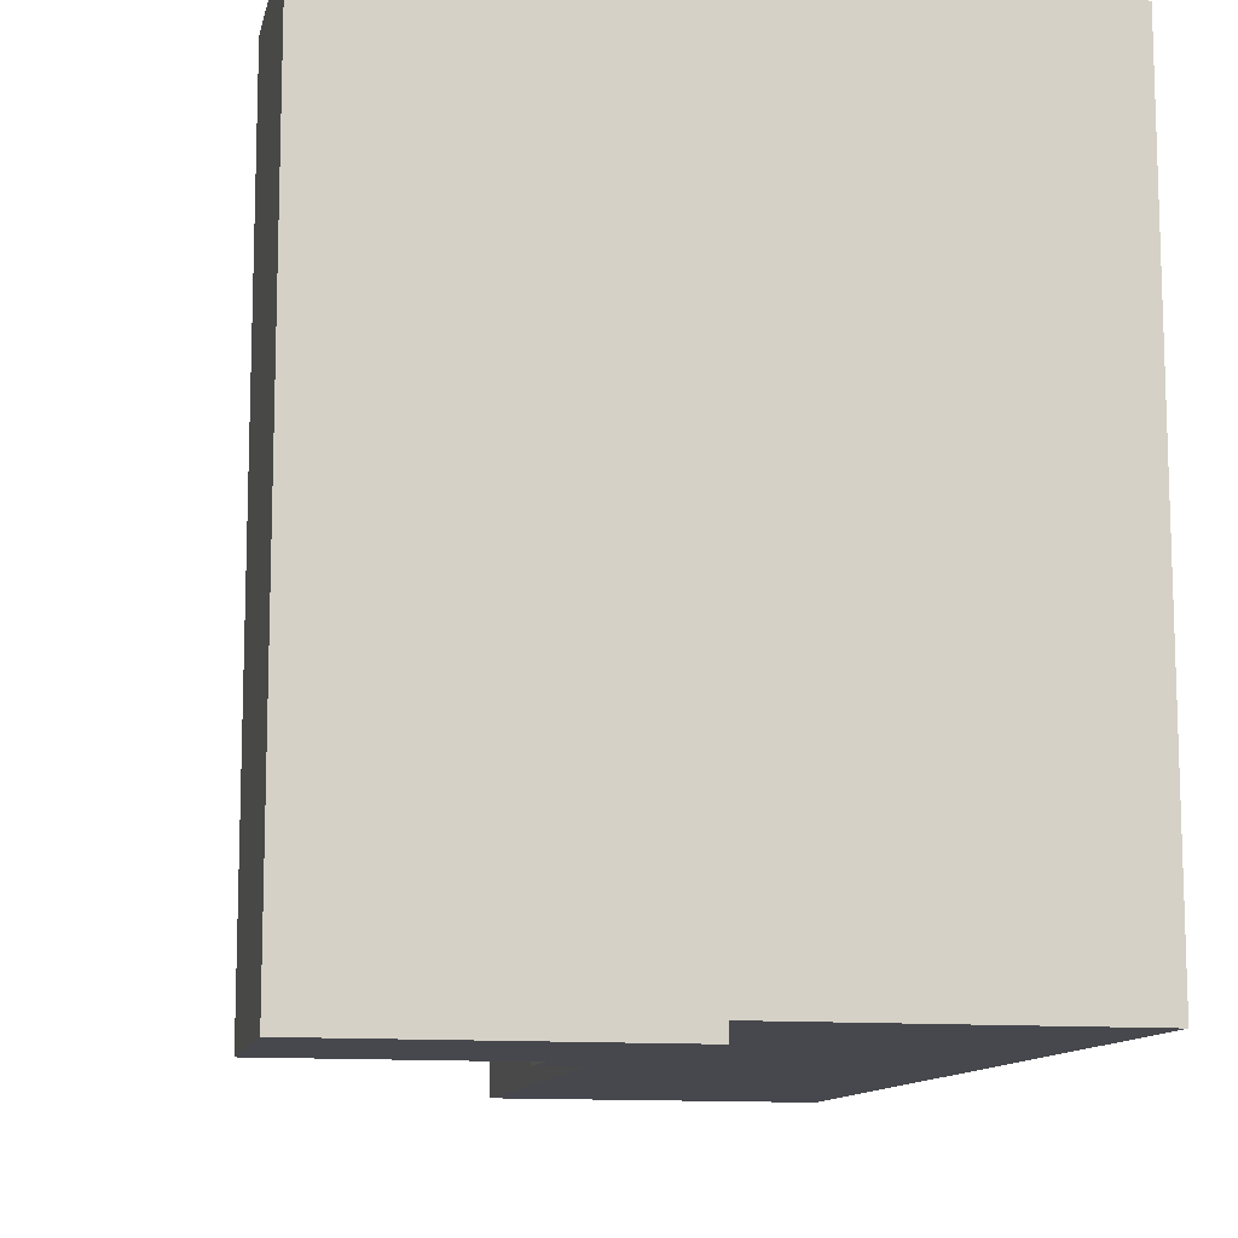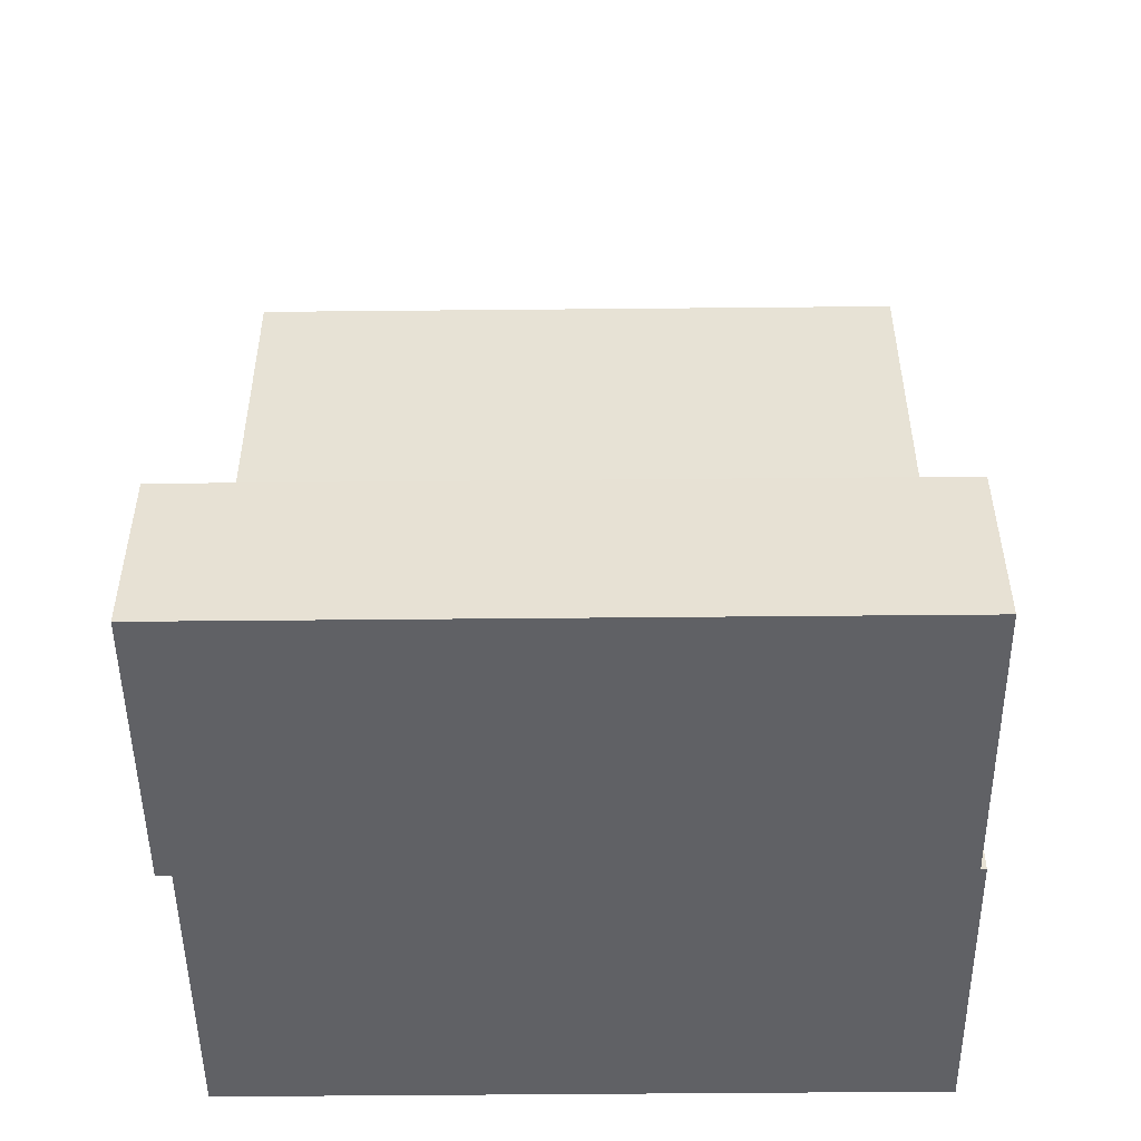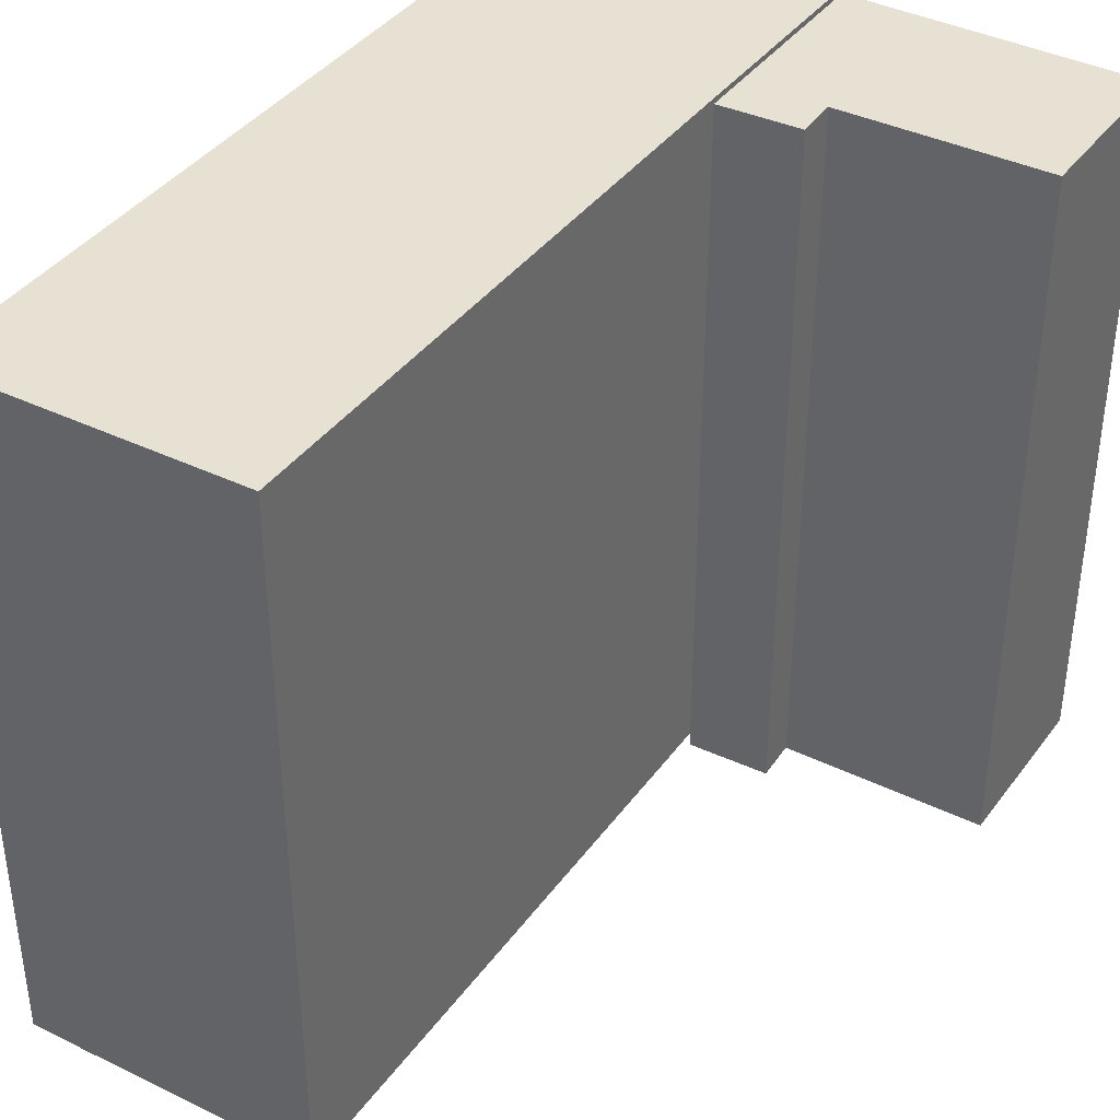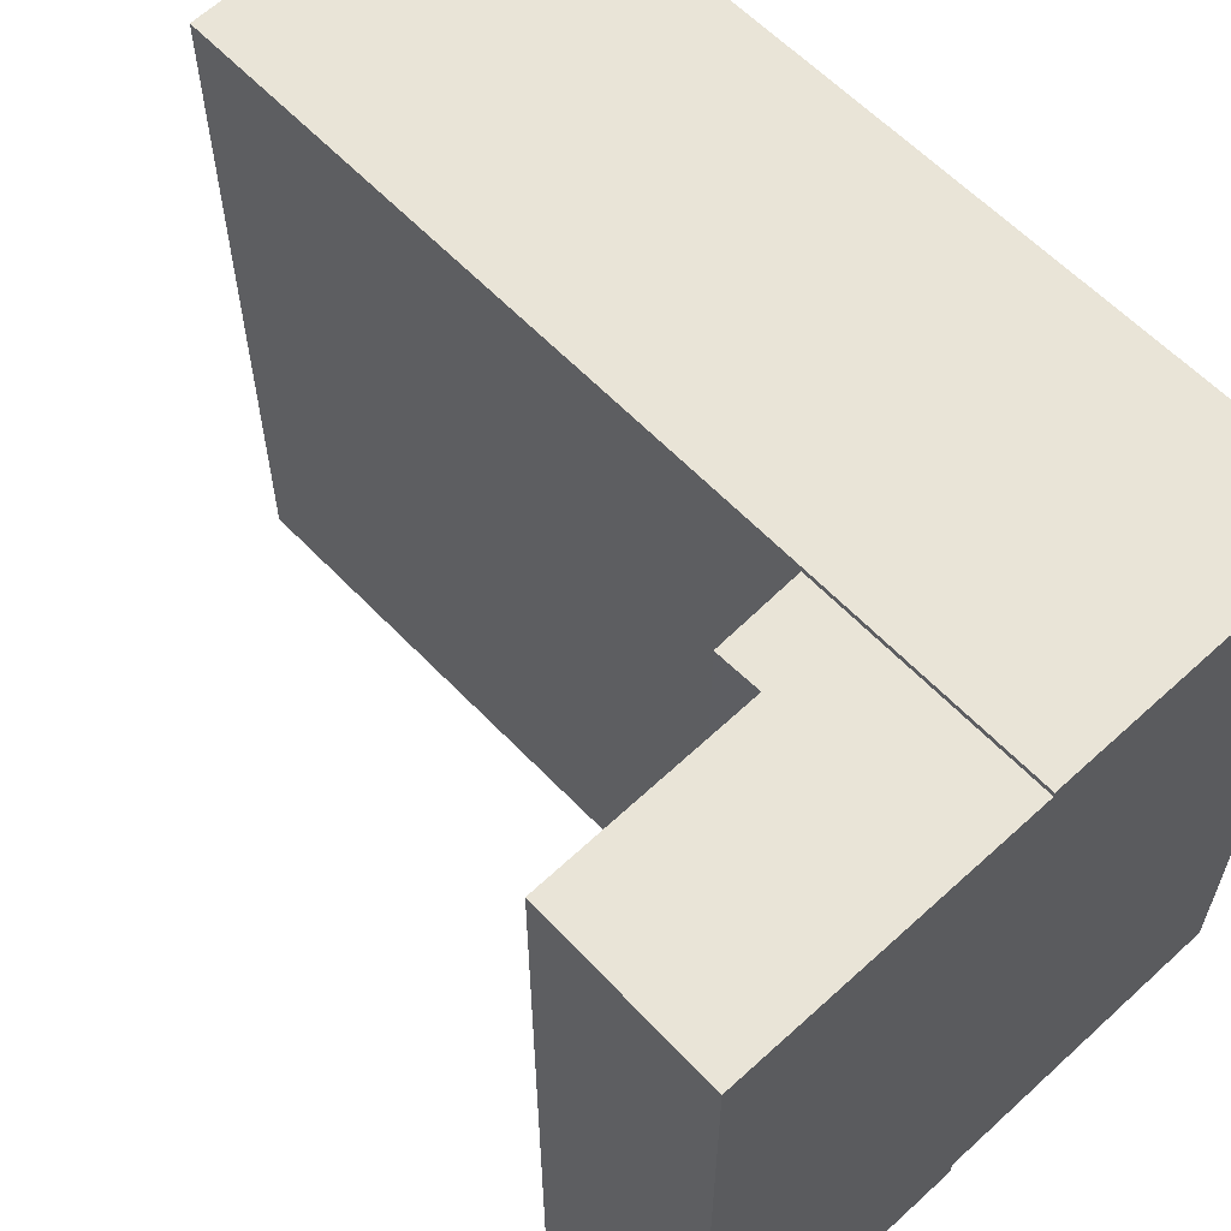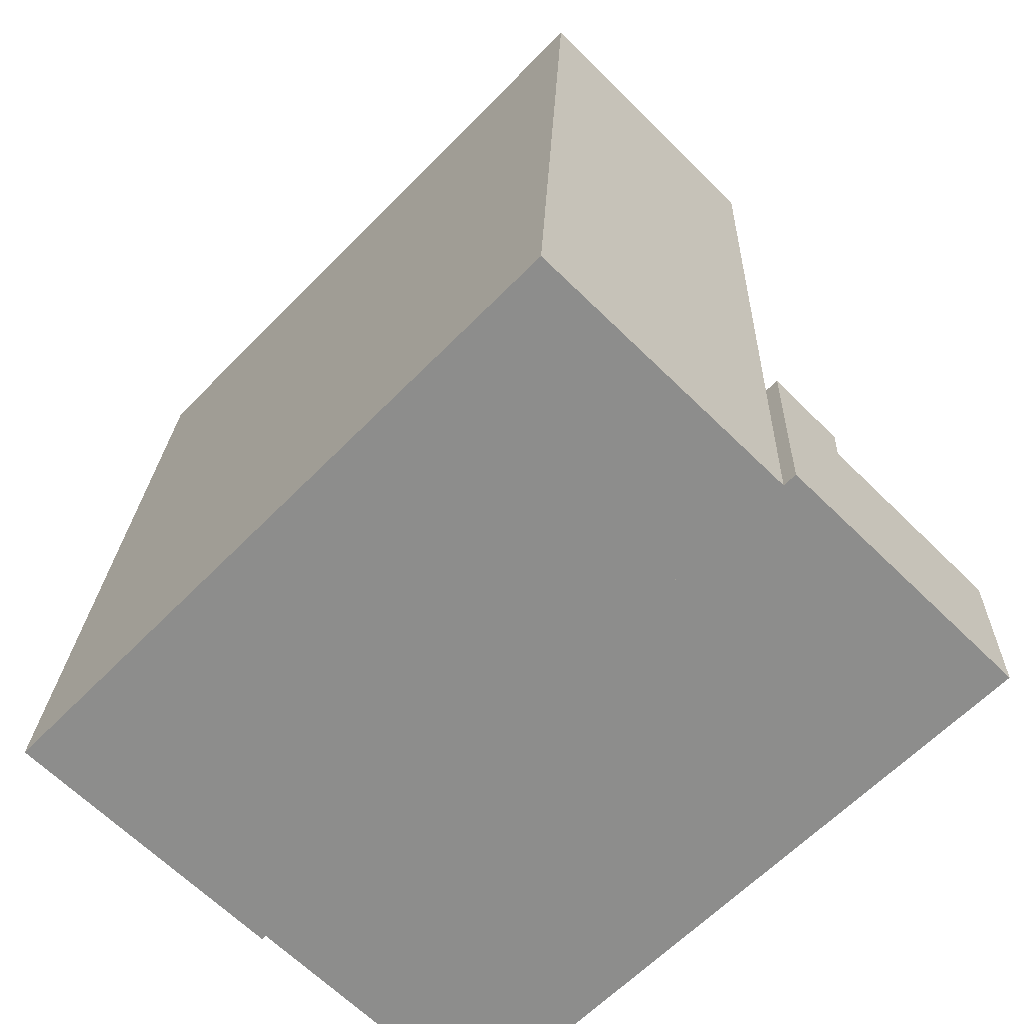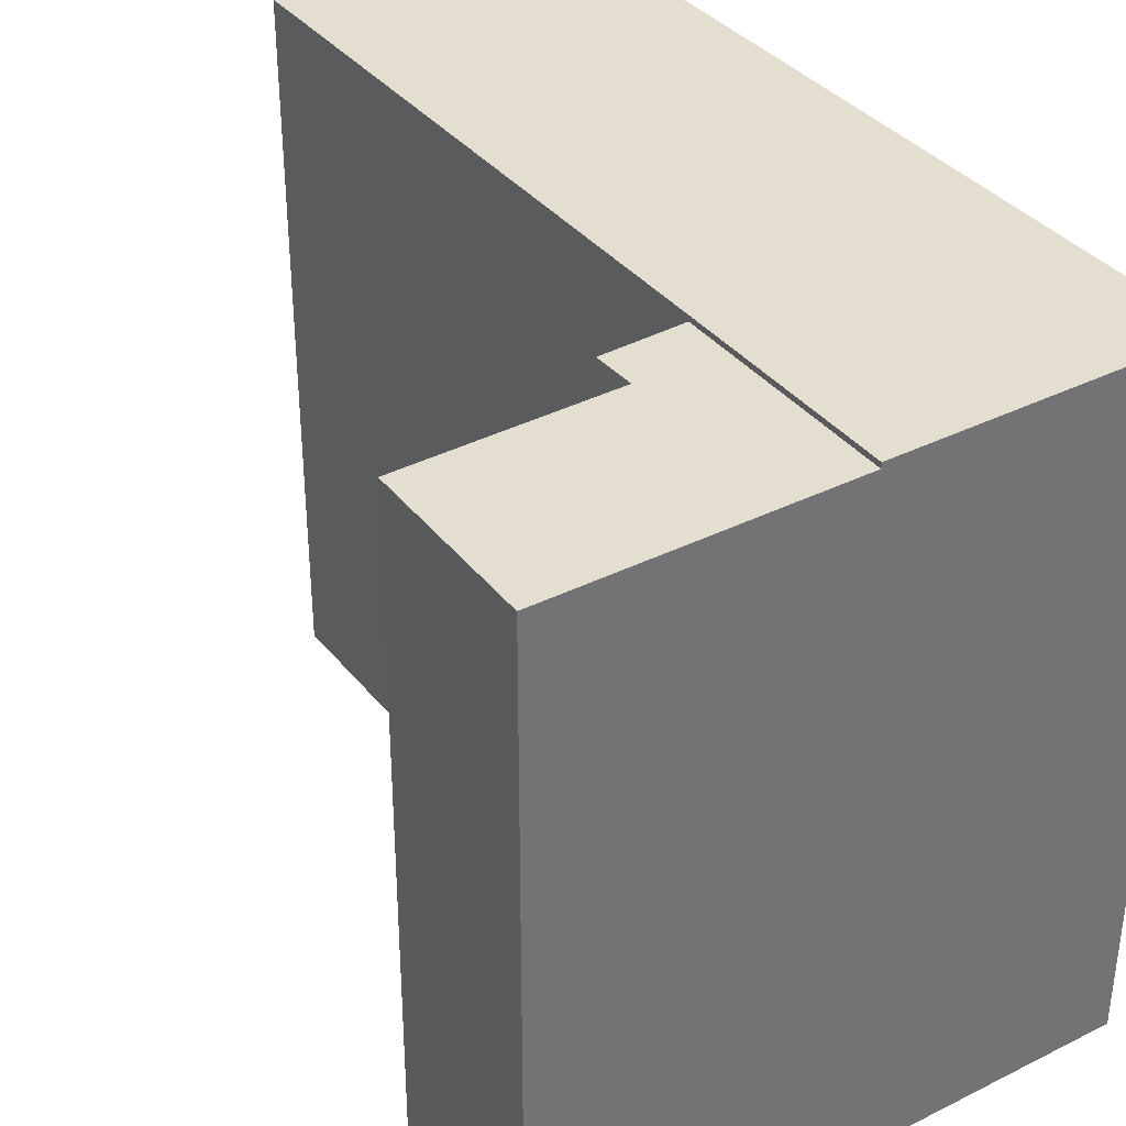
<metadata>
{"format":"obj","ext":"obj","renderer":"f3d","projection":"perspective","resolution":1024,"background":"white","views":[{"elev":-11.8,"azim":170.4,"up":"+Y"},{"elev":-52.2,"azim":90.6,"up":"+Z"},{"elev":38.8,"azim":34.7,"up":"+Y"},{"elev":61.0,"azim":139.3,"up":"+Y"},{"elev":-63.1,"azim":-44.3,"up":"+Z"},{"elev":36.5,"azim":149.4,"up":"+Y"}]}
</metadata>
<code>
v  0 0 0
v  2.064 -4.372e-16 7.139
v  0.3365 -4.459e-16 7.281
v  3.015 -4.325e-16 7.063
v  2.906 -3.481e-16 5.686
v  9.611 -3.255e-16 5.316
v  3.24 8.129e-18 -0.1328
v  9.398 2.36e-17 -0.3854
v  1.024e-05 0.48 -1.52e-05
v  -8.823 0.48 18.11
v  -9.81 0.48 0.4019
v  0.3365 0.48 7.281
v  0.8544 0.48 18.01
v  -8.273 0.48 28.04
v  1.309 0.48 27.45
v  -6.281 0.48 27.92
v  0.337 22.98 7.281
v  2.064 22.98 7.138
v  3.015 22.98 7.062
v  2.906 22.98 5.685
v  9.611 22.98 5.316
v  9.398 22.98 -0.3862
v  3.241 22.98 -0.1335
v  0.00049 22.98 -0.0007277
v  0.337 23.16 7.281
v  0.0004938 23.16 -0.0007334
v  -9.81 23.16 0.4012
v  -8.823 23.16 18.11
v  -8.273 23.16 28.04
v  -6.28 23.16 27.92
v  1.31 23.16 27.45
v  0.8549 23.16 18.01
g defaultobject
f 1 2 3
f 2 1 4
f 4 1 5
f 5 1 6
f 6 1 7
f 6 7 8
f 9 10 11
f 10 9 12
f 10 12 13
f 10 13 14
f 14 13 15
f 14 15 16
f 2 17 3
f 17 2 18
f 4 18 2
f 18 4 19
f 5 19 4
f 19 5 20
f 6 20 5
f 20 6 21
f 8 21 6
f 21 8 22
f 23 8 7
f 8 23 22
f 24 7 1
f 7 24 23
f 17 1 3
f 1 17 24
f 9 25 12
f 25 9 26
f 27 9 11
f 9 27 26
f 28 11 10
f 11 28 27
f 29 10 14
f 10 29 28
f 16 29 14
f 29 16 30
f 15 30 16
f 30 15 31
f 13 31 15
f 31 13 32
f 12 32 13
f 32 12 25
f 18 24 17
f 24 18 19
f 24 19 20
f 24 20 21
f 24 21 23
f 23 21 22
f 27 25 26
f 25 27 32
f 32 27 28
f 32 28 31
f 31 28 29
f 31 29 30

</code>
